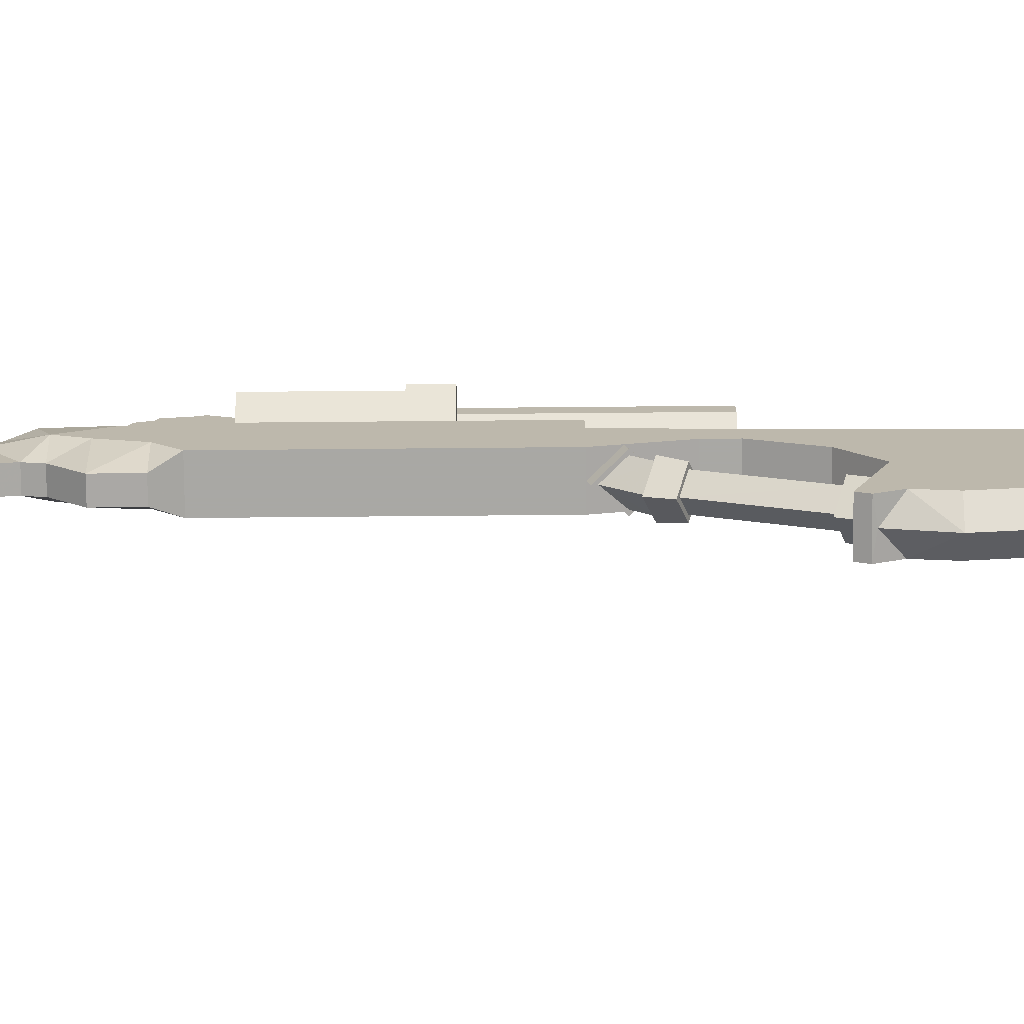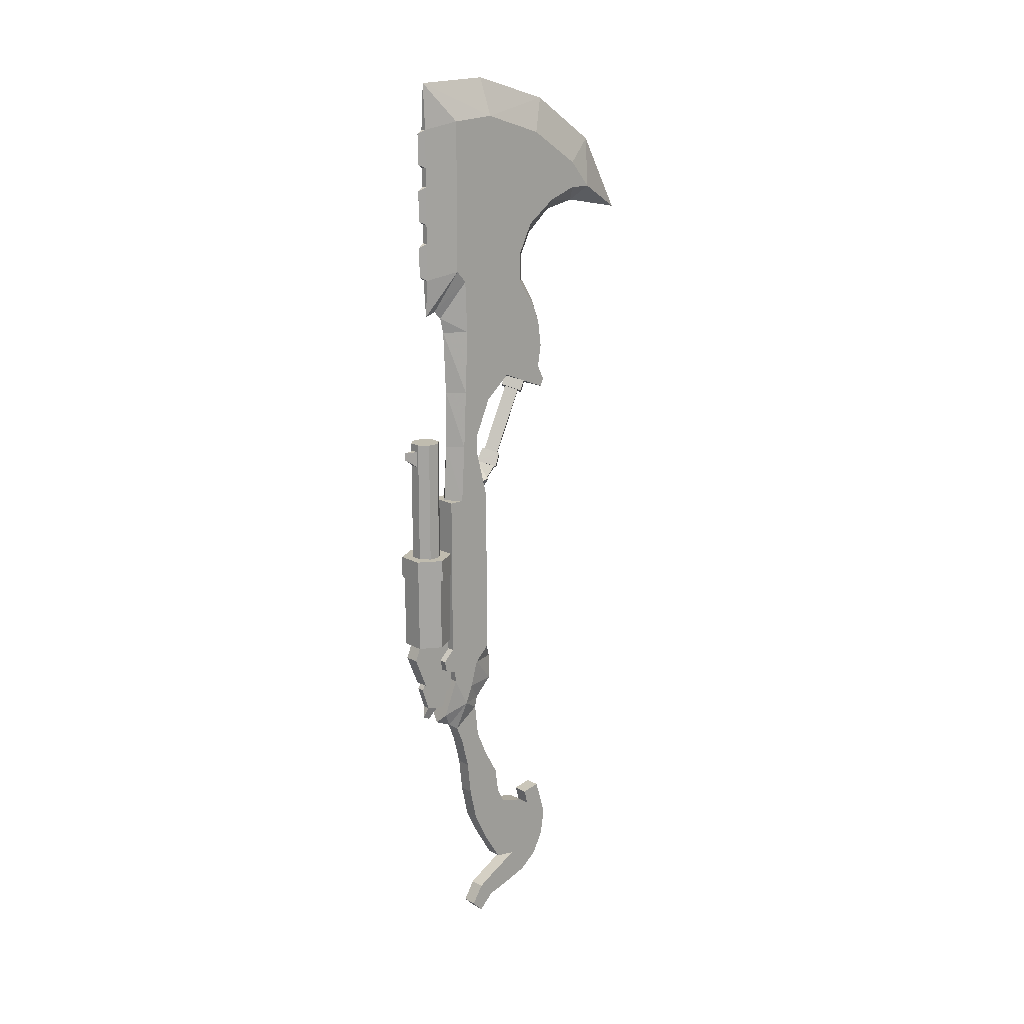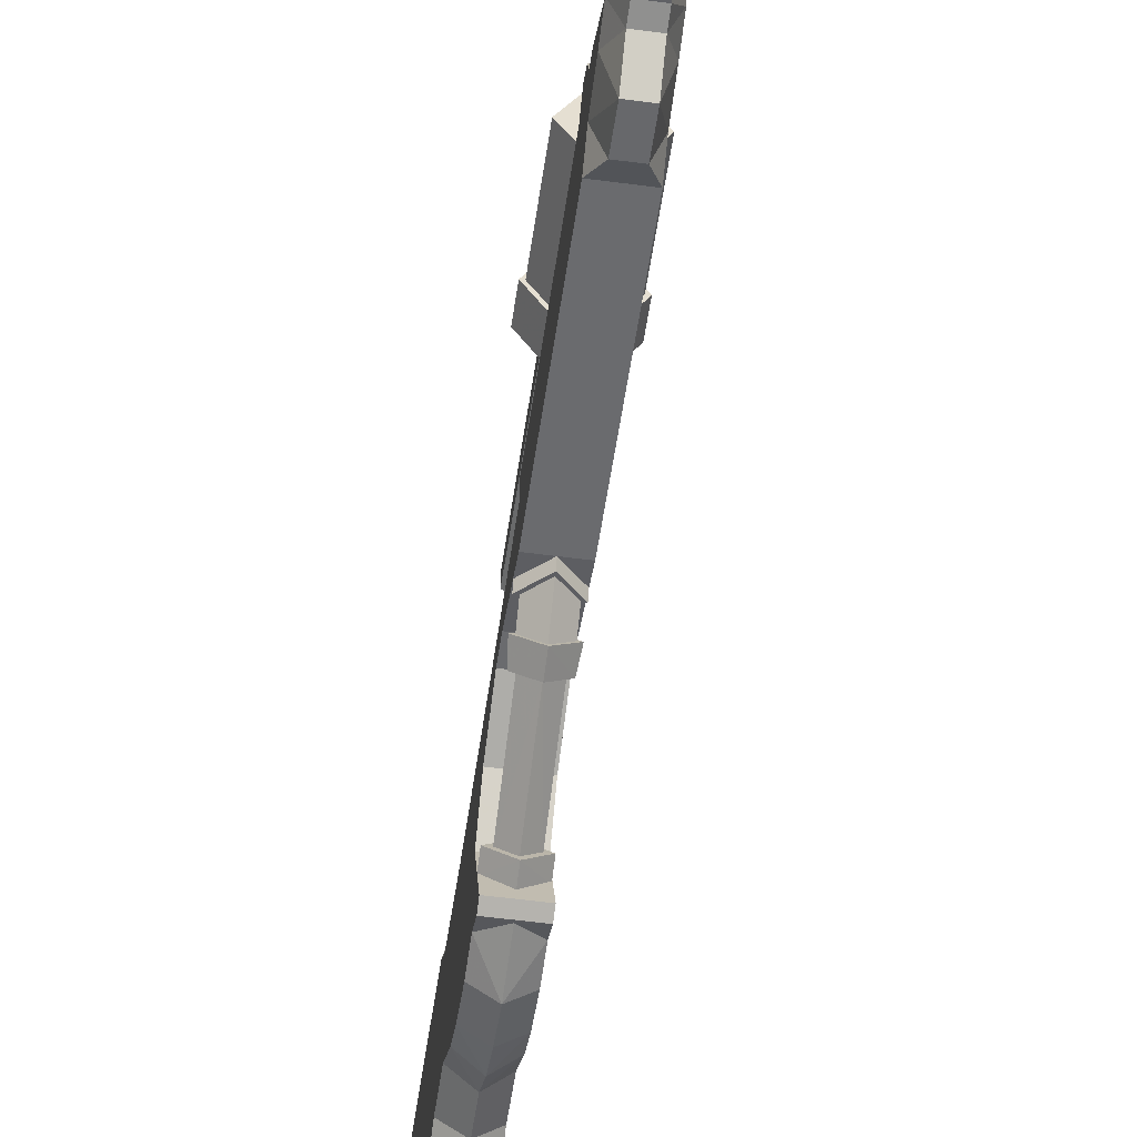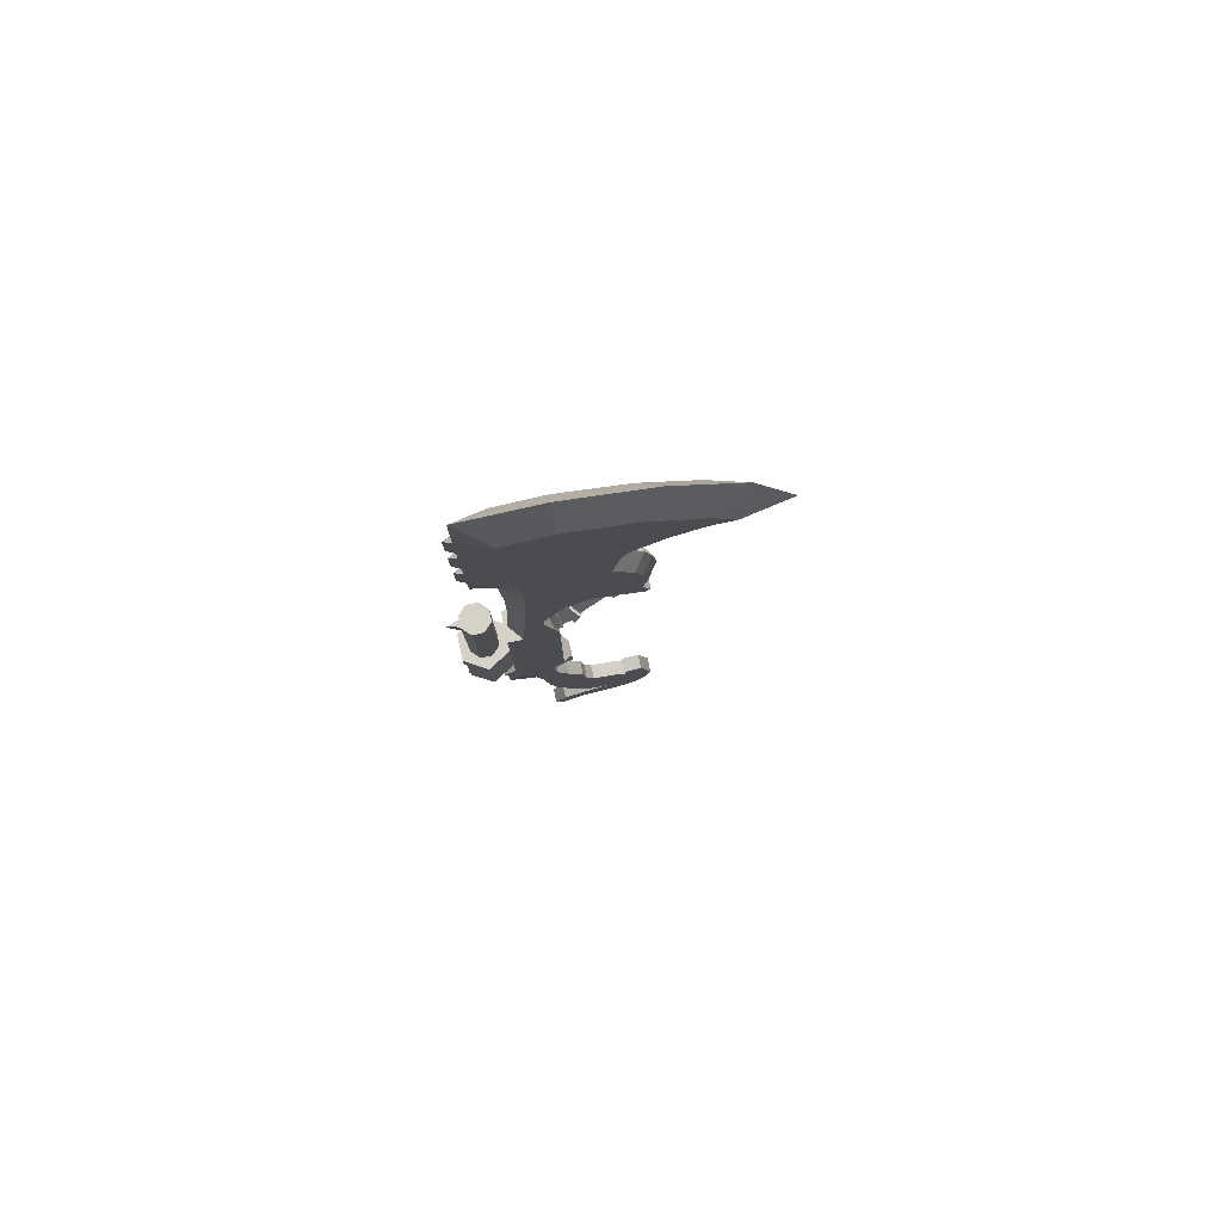
<metadata>
{"format":"obj","ext":"obj","renderer":"f3d","projection":"perspective","resolution":1024,"background":"white","views":[{"elev":-75.0,"azim":-89.5,"up":"+Y"},{"elev":16.3,"azim":-131.8,"up":"+Z"},{"elev":-53.4,"azim":171.9,"up":"+Y"},{"elev":79.5,"azim":-102.0,"up":"+Z"}]}
</metadata>
<code>
o w21gn06
v -0.0113 0.0436 0.2816
v -0.0113 -0.0214 0.2716
v -0.0113 -0.0014 0.2516
v -0.0113 -0.0214 0.5016
v -0.0113 0.0236 0.5016
v -0.0113 0.0401 0.2466
v -0.0113 0.0086 0.2166
v -0.0113 0.0386 0.2316
v -0.0113 0.0186 0.1916
v -0.0013 -0.0339 0.2166
v -0.0013 -0.0333 0.2516
v -0.0113 0.0554 0.2516
v -0.0113 0.0586 0.2666
v -0.0013 0.0286 0.1516
v -0.0013 -0.0064 0.1766
v -0.0013 0.0186 0.1266
v -0.0013 -0.0114 0.1316
v -0.0013 -0.0264 0.0966
v -0.0013 0.0086 0.0866
v -0.0013 0.0036 0.0416
v -0.0013 -0.0461 0.0616
v -0.0013 -0.0511 0.0266
v -0.0013 -0.0064 -0.0034
v -0.0013 -0.0611 0.0066
v -0.0013 -0.0264 -0.0434
v -0.0013 -0.0961 -0.0034
v -0.0013 -0.0511 -0.0834
v -0.0013 -0.0811 -0.0884
v -0.0013 -0.1111 -0.0134
v -0.0013 -0.1261 -0.1034
v -0.0013 -0.1411 -0.0734
v -0.0013 -0.1011 -0.1234
v -0.0013 -0.0511 -0.1034
v -0.0013 -0.0711 -0.1334
v -0.0013 -0.1311 0.0116
v -0.0013 -0.1061 0.0066
v -0.0013 -0.1461 -0.0384
v -0.0013 -0.0364 -0.1434
v -0.0013 -0.0164 -0.1234
v -0.0013 -0.0014 -0.1484
v -0.0013 -0.0164 -0.1634
v -0.0013 -0.0096 0.1916
v -0.0063 0.0542 0.1809
v -0.0013 0.0436 0.1616
v 0.0287 0.0436 0.2816
v 0.0287 0.0401 0.2466
v 0.0287 -0.0014 0.2516
v 0.0287 0.0554 0.2516
v 0.0287 0.0586 0.2666
v 0.0287 -0.0214 0.2716
v 0.0287 0.0086 0.2166
v 0.0287 0.0386 0.2316
v 0.0187 -0.0333 0.2516
v 0.0187 -0.0339 0.2166
v 0.0287 0.0186 0.1916
v 0.0187 0.0286 0.1516
v 0.0187 0.0436 0.1616
v 0.0187 0.0186 0.1266
v 0.0187 -0.0264 0.0966
v 0.0187 0.0086 0.0866
v 0.0187 -0.0114 0.1316
v 0.0187 -0.0064 0.1766
v 0.0187 0.0036 0.0416
v 0.0187 -0.0461 0.0616
v 0.0187 -0.0511 0.0266
v 0.0187 -0.0064 -0.0034
v 0.0187 -0.0264 -0.0434
v 0.0187 -0.0961 -0.0034
v 0.0187 -0.0511 -0.0834
v 0.0187 -0.0611 0.0066
v 0.0187 -0.0811 -0.0884
v 0.0187 -0.1111 -0.0134
v 0.0187 -0.1011 -0.1234
v 0.0187 -0.0511 -0.1034
v 0.0187 -0.0711 -0.1334
v 0.0187 -0.1461 -0.0384
v 0.0187 -0.1311 0.0116
v 0.0187 -0.1411 -0.0734
v 0.0187 -0.1061 0.0066
v 0.0187 -0.1261 -0.1034
v 0.0187 -0.0364 -0.1434
v 0.0187 -0.0164 -0.1234
v 0.0187 -0.0014 -0.1484
v 0.0187 -0.0164 -0.1634
v 0.0187 -0.0096 0.1916
v 0.0237 0.0542 0.1809
v 0.0287 0.0436 0.5016
v -0.0113 0.0436 0.5016
v 0.0287 -0.0214 0.5016
v -0.0113 0.0189 0.5791
v 0.0087 0.0354 0.5791
v 0.0087 0.0398 0.5016
v -0.0113 0.0154 0.6566
v -0.0113 0.012 0.7416
v 0.0087 0.0386 0.7416
v 0.0087 0.0348 0.6566
v 0.0087 0.0786 0.8616
v 0.0049 0.0686 0.8166
v 0.0049 0.0686 0.8666
v 0.0087 0.0786 0.8216
v -0.0113 -0.0314 1.032
v 0.0087 -0.0314 1.082
v 0.0087 0.0686 1.077
v -0.0113 0.0286 1.027
v 0.0087 0.0786 0.9366
v 0.0049 0.0686 0.8916
v 0.0049 0.0686 0.9416
v 0.0087 0.0786 0.8966
v -0.0113 -0.1461 0.9116
v -0.0113 -0.1061 0.8816
v 0.0087 -0.1211 0.8666
v 0.0087 -0.1561 0.8966
v 0.0087 -0.1411 1.052
v -0.0113 -0.1161 1.007
v -0.0113 -0.1861 0.9616
v 0.0087 -0.2311 0.9916
v -0.0113 -0.2161 0.9266
v 0.0087 -0.2861 0.8916
v 0.0087 -0.2011 0.9066
v -0.0113 -0.1861 0.9266
v -0.0113 -0.0046 0.5666
v -0.0113 -0.0046 0.5916
v -0.0113 -0.0264 0.6416
v -0.0113 -0.0611 0.6716
v -0.0113 -0.1211 0.7416
v 0.0087 -0.1411 0.7066
v -0.0113 -0.1261 0.7066
v 0.0087 -0.1361 0.7416
v 0.0087 -0.1061 0.8366
v -0.0113 -0.0861 0.8416
v 0.0087 -0.1061 0.8016
v -0.0113 -0.0861 0.8016
v -0.0113 -0.1111 0.7666
v 0.0087 -0.1261 0.7716
v -0.0113 -0.1211 0.6766
v -0.0113 -0.1311 0.6566
v -0.0113 -0.1261 0.6466
v -0.0113 0.0148 0.8116
v 0.0087 0.0436 0.7616
v 0.0049 0.0686 1.017
v 0.0049 0.0686 0.9666
v 0.0087 0.0786 0.9716
v 0.0087 0.0786 1.012
v 0.0087 -0.1296 0.66
v 0.0087 0.0536 0.7716
v 0.0087 0.0686 0.7666
v -0.0113 0.0286 0.8266
v 0.0287 0.0236 0.5016
v 0.0287 0.0189 0.5791
v 0.0287 0.0154 0.6566
v 0.0287 0.012 0.7416
v 0.0127 0.0686 0.8166
v 0.0127 0.0686 0.8666
v 0.0287 -0.0314 1.032
v 0.0287 0.0286 1.027
v 0.0127 0.0686 0.8916
v 0.0127 0.0686 0.9416
v 0.0287 -0.1461 0.9116
v 0.0287 -0.1061 0.8816
v 0.0287 -0.1161 1.007
v 0.0287 -0.1861 0.9616
v 0.0287 -0.2161 0.9266
v 0.0287 -0.1861 0.9266
v 0.0287 -0.0046 0.5666
v 0.0287 -0.0046 0.5916
v 0.0287 -0.0611 0.6716
v 0.0287 -0.0264 0.6416
v 0.0287 -0.1211 0.7416
v 0.0287 -0.1261 0.7066
v 0.0287 -0.0861 0.8416
v 0.0287 -0.1111 0.7666
v 0.0287 -0.0861 0.8016
v 0.0287 -0.1311 0.6566
v 0.0287 -0.1261 0.6466
v 0.0287 -0.1211 0.6766
v 0.0287 0.0148 0.8116
v 0.0127 0.0686 1.017
v 0.0127 0.0686 0.9666
v 0.0287 0.0286 0.8266
v 0.0087 0.0586 0.1666
v 0.0287 -0.0874 0.6453
v 0.0087 -0.1058 0.6372
v -0.011 -0.0874 0.6453
v 0.0087 -0.0693 0.6537
v -0.011 -0.0946 0.6609
v 0.0087 -0.0764 0.6691
v 0.0287 -0.0946 0.6609
v 0.0087 -0.1127 0.6525
v 0.0087 -0.0361 0.5647
v -0.0045 -0.048 0.5591
v -0.0045 -0.0874 0.6453
v 0.0087 -0.0755 0.6509
v 0.0221 -0.0874 0.6453
v 0.0221 -0.048 0.5591
v 0.0087 -0.0602 0.5534
v 0.0087 -0.0996 0.64
v 0.0087 -0.0102 0.545
v 0.0087 -0.0199 0.5475
v 0.0287 -0.0255 0.5259
v 0.0287 -0.0158 0.5234
v -0.011 -0.0158 0.5234
v -0.011 -0.0255 0.5259
v 0.0087 -0.0214 0.5016
v 0.0087 -0.0311 0.5041
v 0.0087 -0.0318 0.5666
v -0.0091 -0.048 0.5591
v 0.0087 -0.0643 0.5516
v 0.0268 -0.048 0.5591
v 0.0087 -0.058 0.5325
v 0.0287 -0.0399 0.5409
v 0.0087 -0.0218 0.5491
v -0.011 -0.0399 0.5409
v 0.0087 -0.0252 0.5475
v 0.0249 -0.0399 0.5409
v 0.0249 -0.0255 0.5259
v 0.0087 -0.0208 0.5434
v 0.0087 -0.0546 0.5341
v 0.0087 -0.0299 0.5081
v -0.0073 -0.0399 0.5409
v -0.0073 -0.0255 0.5259
v 0.0037 0.0432 0.2166
v 0.0037 0.0636 0.1916
v 0.0037 0.0511 0.1916
v 0.0037 0.0786 0.1966
v 0.0087 0.0836 0.1816
v 0.0087 0.0736 0.1766
v 0.0187 0.0861 0.3191
v -0.0013 0.1036 0.2766
v -0.0013 0.0861 0.3191
v 0.0187 0.1036 0.2766
v -0.0013 0.0861 0.2341
v 0.0187 0.0861 0.2341
v -0.0013 0.037 0.2137
v 0.0187 0.037 0.2137
v 0.0137 0.0432 0.2166
v 0.0137 0.0511 0.1916
v 0.0137 0.0636 0.1916
v 0.0137 0.0786 0.1966
v 0.0037 0.0886 0.2266
v 0.0137 0.0842 0.2334
v 0.0137 0.0886 0.2266
v 0.0037 0.0842 0.2334
v 0.0187 0.0436 0.3366
v -0.0013 0.0436 0.3366
v 0.0243 0.1011 0.2966
v -0.0226 0.0736 0.2966
v -0.007 0.1011 0.2966
v 0.0402 0.0736 0.2966
v 0.0227 0.0436 0.2966
v -0.0054 0.0436 0.2966
v 0.0437 0.0736 0.4266
v -0.0263 0.0736 0.4266
v -0.0088 0.1039 0.4266
v -0.0088 0.0432 0.4266
v 0.0262 0.0432 0.4266
v 0.0262 0.1039 0.4266
v 0.0037 0.0911 0.5816
v 0.0087 0.1086 0.5716
v 0.0037 0.0911 0.5597
v 0.0087 0.1086 0.5816
v 0.0137 0.0911 0.5816
v 0.0137 0.0911 0.5597
v 0.0262 0.1039 0.3966
v 0.0437 0.0736 0.3966
v 0.0402 0.0736 0.3966
v 0.0243 0.1011 0.3966
v -0.0088 0.1039 0.3966
v -0.007 0.1011 0.3966
v -0.0263 0.0736 0.3966
v -0.0226 0.0736 0.3966
v -0.0088 0.0432 0.3966
v -0.0054 0.0436 0.3966
v 0.0262 0.0432 0.3966
v 0.0227 0.0436 0.3966
v 0.0271 0.0814 0.5916
v 0.0271 0.0661 0.4266
v 0.0271 0.0814 0.4266
v 0.0271 0.0661 0.5916
v 0.0162 0.092 0.5916
v 0.0162 0.092 0.4266
v 0.0012 0.092 0.5916
v 0.0012 0.092 0.4266
v -0.0098 0.0814 0.5916
v -0.0098 0.0814 0.4266
v -0.0098 0.0661 0.5916
v -0.0098 0.0661 0.4266
v 0.0012 0.0551 0.5916
v 0.0012 0.0551 0.4266
v 0.0162 0.0551 0.5916
v 0.0162 0.0551 0.4266
f 1 3 2
f 2 4 1
f 5 1 4
f 3 1 6
f 6 7 3
f 7 6 8
f 8 9 7
f 3 7 10
f 10 11 3
f 1 12 6
f 12 1 13
f 9 14 15
f 16 18 17
f 17 14 16
f 18 16 19
f 19 20 18
f 21 18 20
f 20 22 21
f 22 20 23
f 23 24 22
f 25 26 24
f 24 23 25
f 26 25 27
f 27 28 26
f 29 26 28
f 28 30 29
f 31 29 30
f 32 33 34
f 33 32 28
f 30 28 32
f 29 35 36
f 35 29 37
f 31 37 29
f 17 15 14
f 33 38 34
f 38 33 39
f 38 40 41
f 40 38 39
f 11 2 3
f 42 9 15
f 43 44 9
f 9 8 43
f 45 47 46
f 46 48 45
f 49 45 48
f 45 50 47
f 46 51 52
f 51 46 47
f 47 53 54
f 54 51 47
f 55 56 57
f 58 59 60
f 59 58 61
f 56 61 58
f 61 56 62
f 59 63 60
f 63 59 64
f 63 65 66
f 65 63 64
f 67 68 69
f 68 67 70
f 66 70 67
f 70 66 65
f 68 71 69
f 71 68 72
f 73 74 71
f 74 73 75
f 72 77 76
f 76 78 72
f 72 79 77
f 72 80 71
f 80 72 78
f 74 81 82
f 81 74 75
f 81 83 82
f 83 81 84
f 53 47 50
f 85 62 55
f 71 80 73
f 55 52 51
f 86 55 57
f 55 86 52
f 87 1 88
f 1 87 45
f 45 13 1
f 13 45 49
f 49 12 13
f 12 49 48
f 48 6 12
f 6 48 46
f 46 8 6
f 8 46 52
f 57 14 44
f 14 57 56
f 56 16 14
f 16 56 58
f 58 19 16
f 19 58 60
f 60 20 19
f 20 60 63
f 63 23 20
f 23 63 66
f 66 25 23
f 25 66 67
f 67 27 25
f 27 67 69
f 69 28 27
f 28 69 71
f 71 33 28
f 33 71 74
f 74 39 33
f 39 74 82
f 82 40 39
f 40 82 83
f 83 41 40
f 41 83 84
f 84 38 41
f 38 84 81
f 81 34 38
f 34 81 75
f 75 32 34
f 32 75 73
f 73 30 32
f 30 73 80
f 80 31 30
f 31 80 78
f 78 37 31
f 37 78 76
f 76 35 37
f 35 76 77
f 77 36 35
f 36 77 79
f 79 29 36
f 29 79 72
f 72 26 29
f 26 72 68
f 68 24 26
f 24 68 70
f 70 22 24
f 22 70 65
f 65 21 22
f 21 65 64
f 64 18 21
f 18 64 59
f 59 17 18
f 17 59 61
f 61 15 17
f 15 61 62
f 62 42 15
f 42 62 85
f 85 10 42
f 10 85 54
f 54 11 10
f 11 54 53
f 53 2 11
f 2 53 50
f 50 4 2
f 4 50 89
f 42 10 7
f 7 9 42
f 51 54 85
f 85 55 51
f 5 90 91
f 91 92 5
f 93 94 95
f 95 96 93
f 97 98 99
f 98 97 100
f 101 102 103
f 103 104 101
f 105 106 107
f 106 105 108
f 109 110 111
f 111 112 109
f 113 102 101
f 101 114 113
f 113 114 115
f 115 116 113
f 116 115 117
f 117 118 116
f 119 118 117
f 117 120 119
f 109 112 119
f 119 120 109
f 5 121 90
f 121 5 4
f 90 121 122
f 93 123 124
f 93 125 94
f 125 93 124
f 126 125 127
f 125 126 128
f 129 110 130
f 110 129 111
f 131 132 133
f 133 134 131
f 132 129 130
f 129 132 131
f 134 133 125
f 125 128 134
f 124 136 135
f 135 127 124
f 125 124 127
f 124 137 136
f 94 138 139
f 139 95 94
f 140 142 141
f 141 104 140
f 140 143 142
f 109 115 114
f 114 101 109
f 109 120 115
f 96 91 90
f 90 93 96
f 123 90 122
f 90 123 93
f 135 144 126
f 126 127 135
f 133 138 94
f 138 133 132
f 145 139 138
f 104 103 140
f 120 117 115
f 98 146 147
f 148 92 91
f 91 149 148
f 150 96 95
f 95 151 150
f 97 152 100
f 152 97 153
f 103 102 154
f 154 155 103
f 105 156 108
f 156 105 157
f 158 112 111
f 111 159 158
f 113 160 154
f 154 102 113
f 113 116 161
f 161 160 113
f 162 161 116
f 116 118 162
f 119 163 162
f 162 118 119
f 158 163 119
f 119 112 158
f 148 164 89
f 164 148 149
f 165 164 149
f 150 166 167
f 150 168 166
f 168 150 151
f 126 168 128
f 168 126 169
f 129 159 111
f 159 129 170
f 131 134 171
f 171 172 131
f 172 129 131
f 129 172 170
f 134 128 168
f 168 171 134
f 166 173 174
f 173 166 175
f 151 95 139
f 139 176 151
f 177 142 143
f 142 177 178
f 155 178 177
f 178 155 157
f 179 157 155
f 157 179 156
f 153 156 179
f 158 161 163
f 161 158 160
f 154 160 158
f 96 150 149
f 149 91 96
f 167 149 150
f 149 167 165
f 175 169 126
f 126 144 175
f 171 176 172
f 176 171 151
f 166 169 175
f 169 166 168
f 176 139 145
f 155 177 103
f 163 161 162
f 152 179 146
f 89 121 4
f 121 89 164
f 164 122 121
f 122 164 165
f 165 123 122
f 123 165 167
f 167 124 123
f 124 167 166
f 166 137 124
f 137 166 174
f 174 136 137
f 136 174 173
f 173 175 144
f 144 136 173
f 144 135 136
f 146 98 152
f 152 98 100
f 153 97 99
f 156 99 106
f 99 156 153
f 156 106 108
f 157 105 107
f 178 107 141
f 107 178 157
f 178 141 142
f 177 143 140
f 140 103 177
f 179 159 170
f 170 176 179
f 159 179 155
f 155 154 159
f 158 159 154
f 147 110 104
f 110 147 130
f 94 125 133
f 171 168 151
f 147 138 130
f 138 132 130
f 170 172 176
f 92 88 5
f 88 92 87
f 92 148 87
f 5 88 1
f 45 87 148
f 148 89 45
f 50 45 89
f 180 86 57
f 44 43 180
f 180 57 44
f 86 8 52
f 8 86 43
f 86 180 43
f 110 101 104
f 101 110 109
f 179 152 153
f 104 141 107
f 107 106 104
f 147 104 106
f 106 99 147
f 98 147 99
f 147 146 145
f 145 138 147
f 145 146 179
f 179 176 145
f 55 62 56
f 9 44 14
f 181 182 183
f 183 184 181
f 184 183 185
f 185 186 184
f 187 181 184
f 184 186 187
f 182 181 187
f 187 188 182
f 185 183 182
f 182 188 185
f 189 190 191
f 191 192 189
f 193 194 189
f 189 192 193
f 195 194 193
f 193 196 195
f 191 190 195
f 195 196 191
f 197 198 199
f 199 200 197
f 201 202 198
f 198 197 201
f 203 204 202
f 202 201 203
f 199 204 203
f 203 200 199
f 205 206 207
f 207 208 205
f 208 207 209
f 209 210 208
f 211 205 208
f 208 210 211
f 206 205 211
f 211 212 206
f 209 207 206
f 206 212 209
f 199 198 202
f 202 204 199
f 210 209 212
f 212 211 210
f 213 214 215
f 215 216 213
f 214 217 218
f 218 215 214
f 218 217 219
f 219 220 218
f 220 219 213
f 213 216 220
f 221 222 223
f 224 225 226
f 226 222 224
f 227 228 229
f 228 227 230
f 230 231 228
f 231 230 232
f 232 233 231
f 233 232 234
f 235 236 237
f 238 237 226
f 226 225 238
f 239 240 241
f 240 239 242
f 224 241 238
f 241 224 239
f 224 238 225
f 222 226 237
f 223 237 236
f 237 223 222
f 232 230 227
f 227 234 232
f 234 227 243
f 229 228 231
f 231 244 229
f 244 231 233
f 224 221 242
f 221 224 222
f 242 239 224
f 238 241 240
f 240 237 238
f 237 240 235
f 245 246 247
f 246 245 248
f 249 246 248
f 246 249 250
f 251 253 252
f 252 254 251
f 255 251 254
f 251 256 253
f 257 258 259
f 258 257 260
f 257 261 260
f 259 258 262
f 251 263 256
f 263 251 264
f 245 265 248
f 265 245 266
f 256 267 253
f 267 256 263
f 247 266 245
f 266 247 268
f 253 269 252
f 269 253 267
f 246 268 247
f 268 246 270
f 252 271 254
f 271 252 269
f 250 270 246
f 270 250 272
f 255 264 251
f 264 255 273
f 248 274 249
f 274 248 265
f 263 269 267
f 269 263 264
f 271 264 273
f 264 271 269
f 260 262 258
f 262 260 261
f 275 276 277
f 276 275 278
f 279 277 280
f 277 279 275
f 281 280 282
f 280 281 279
f 283 282 284
f 282 283 281
f 285 284 286
f 284 285 283
f 287 286 288
f 286 287 285
f 289 288 290
f 288 289 287
f 278 290 276
f 290 278 289
f 278 275 279
f 289 283 287
f 283 289 281
f 278 281 289
f 281 278 279
f 283 285 287

</code>
